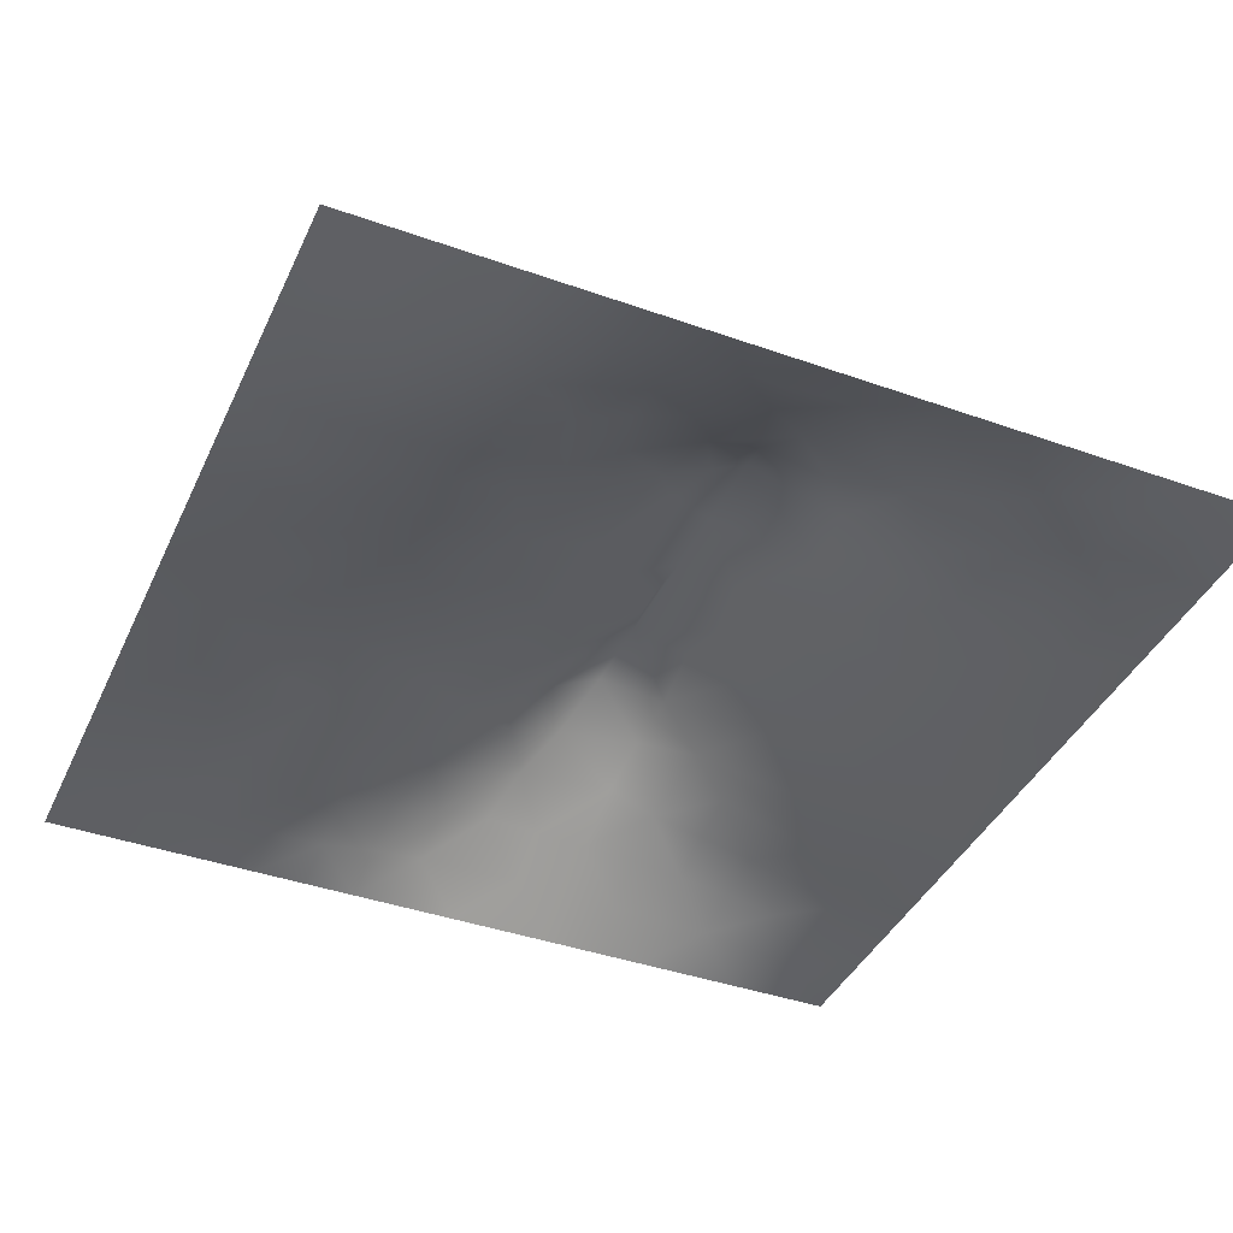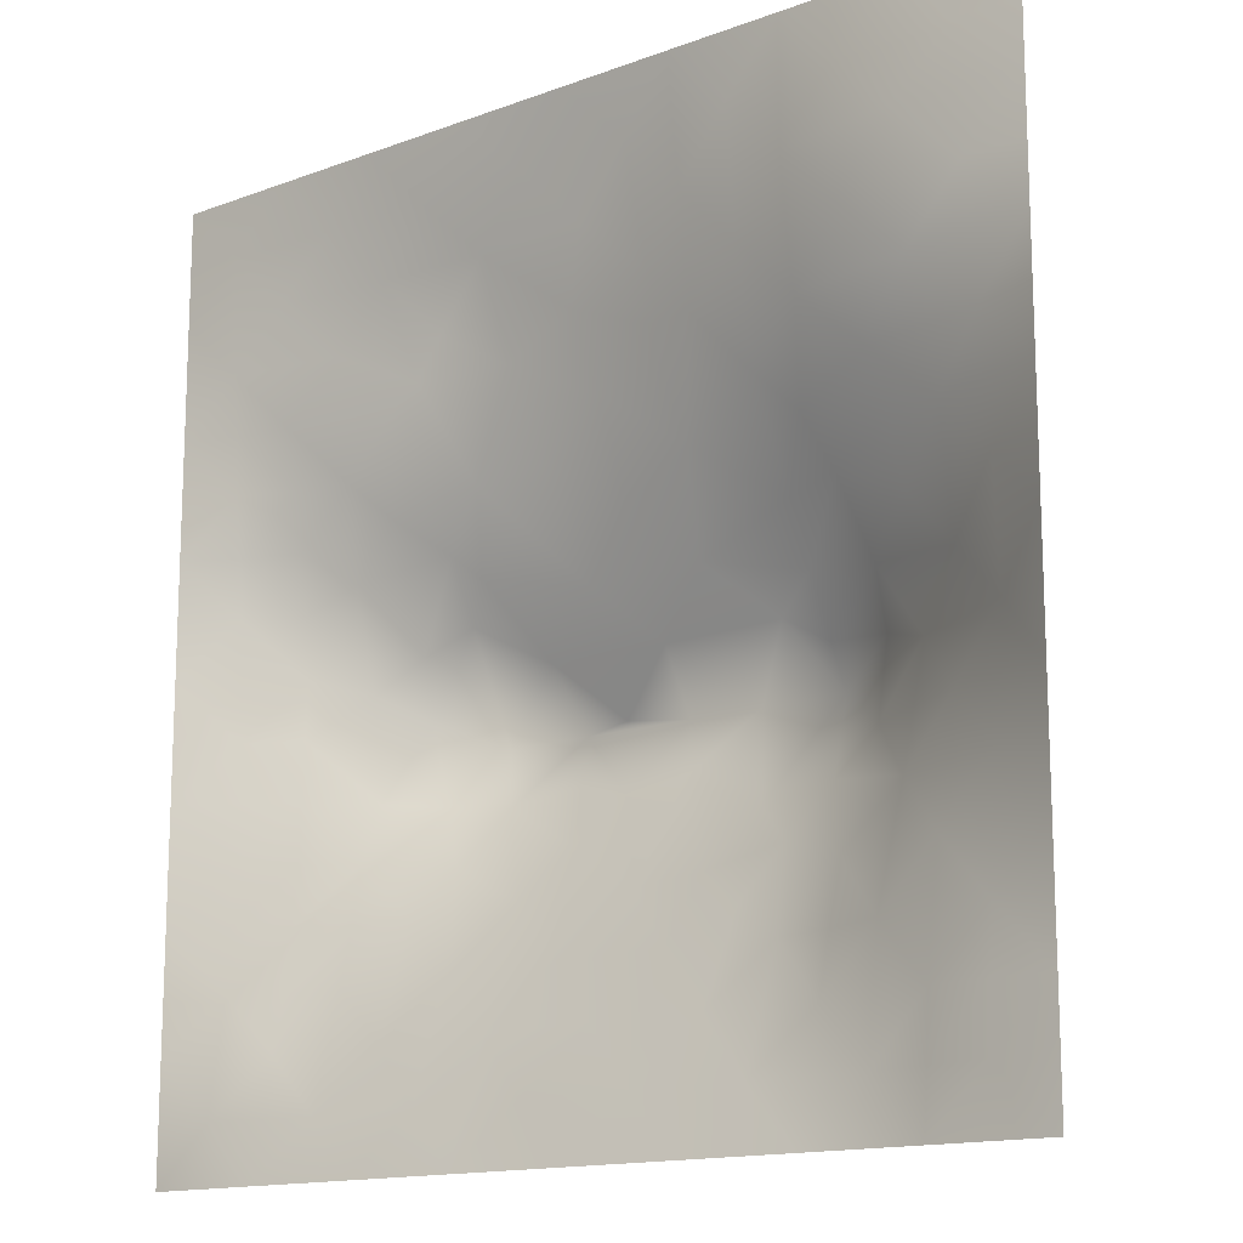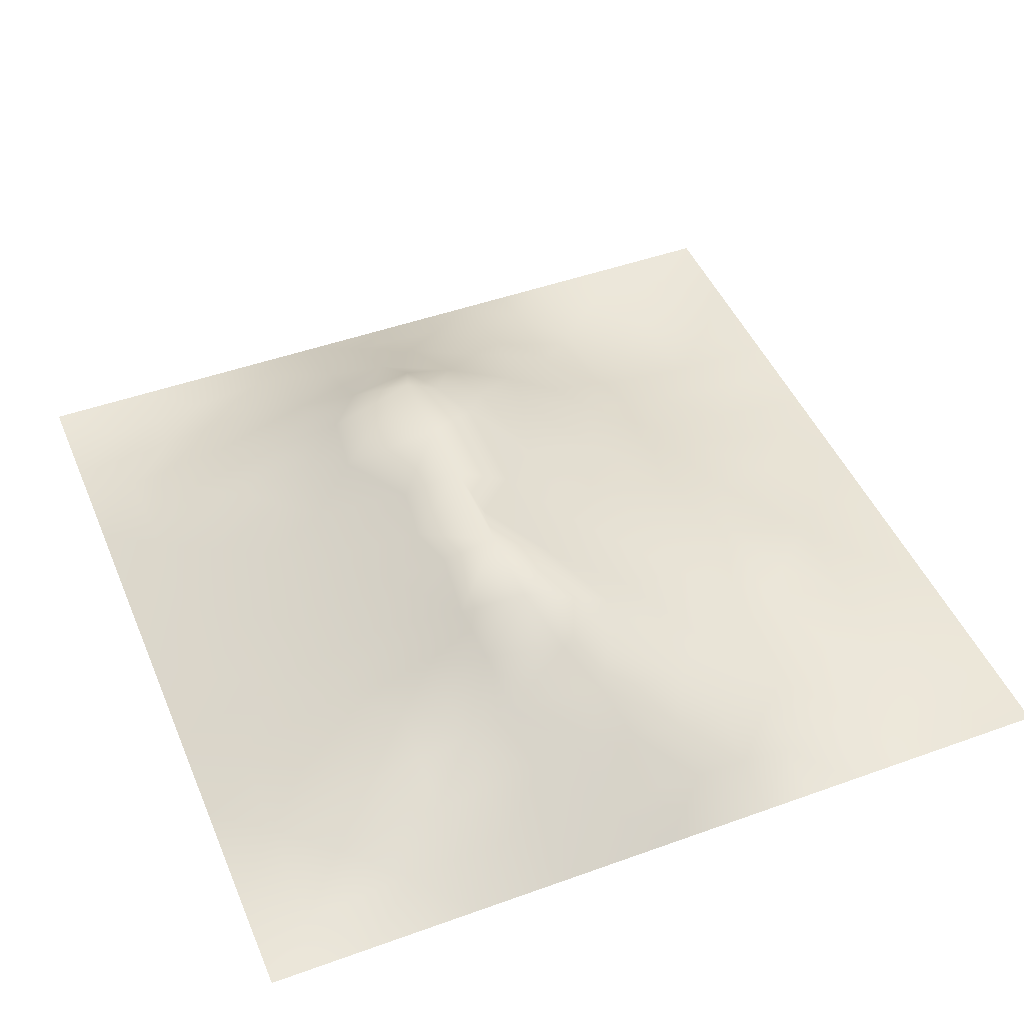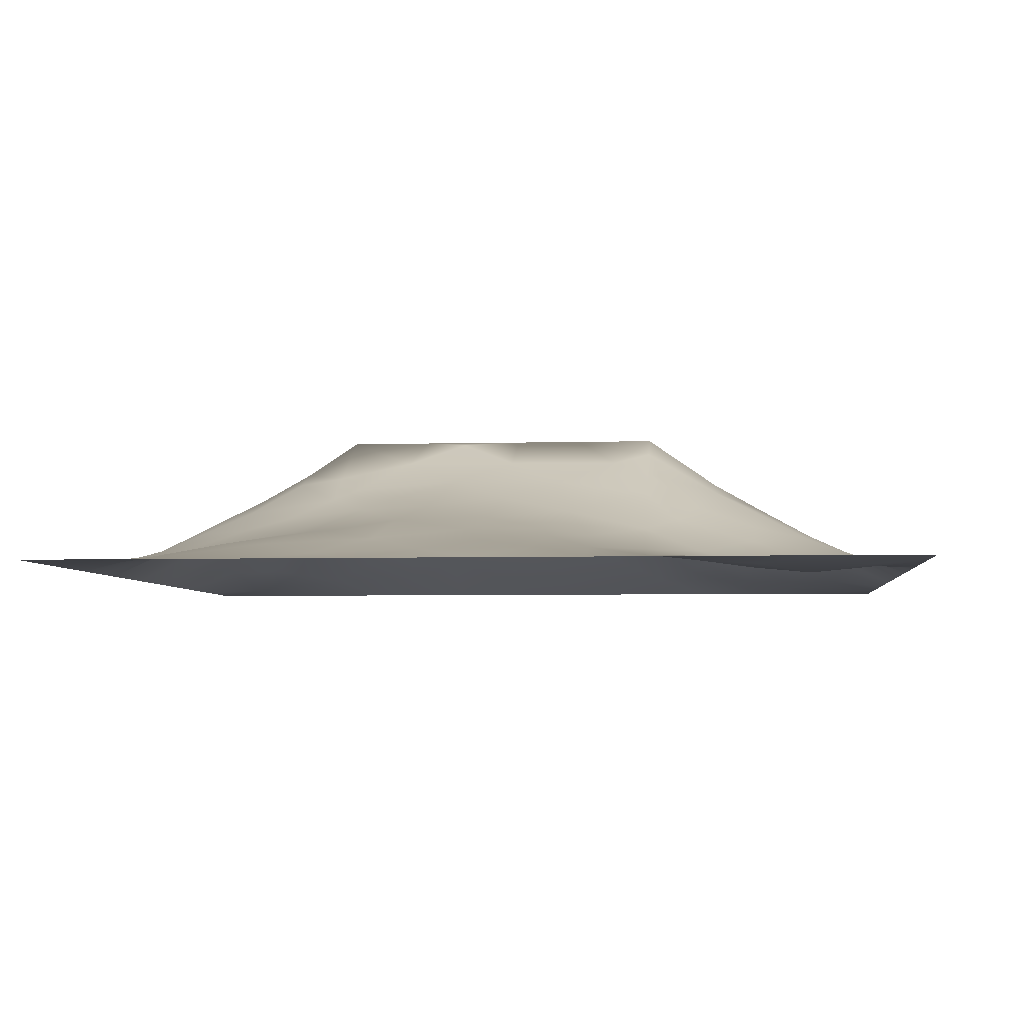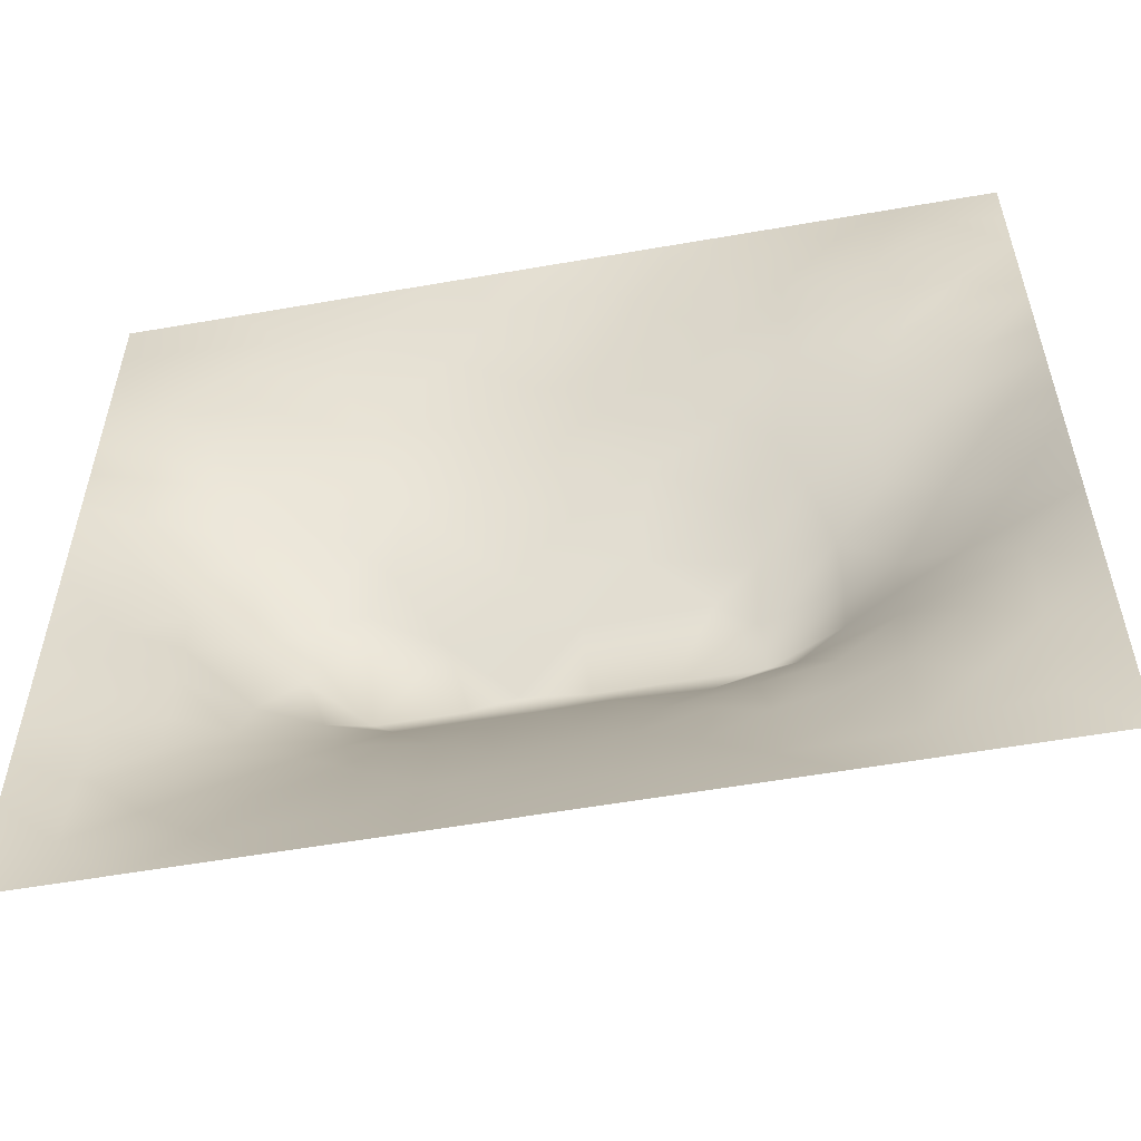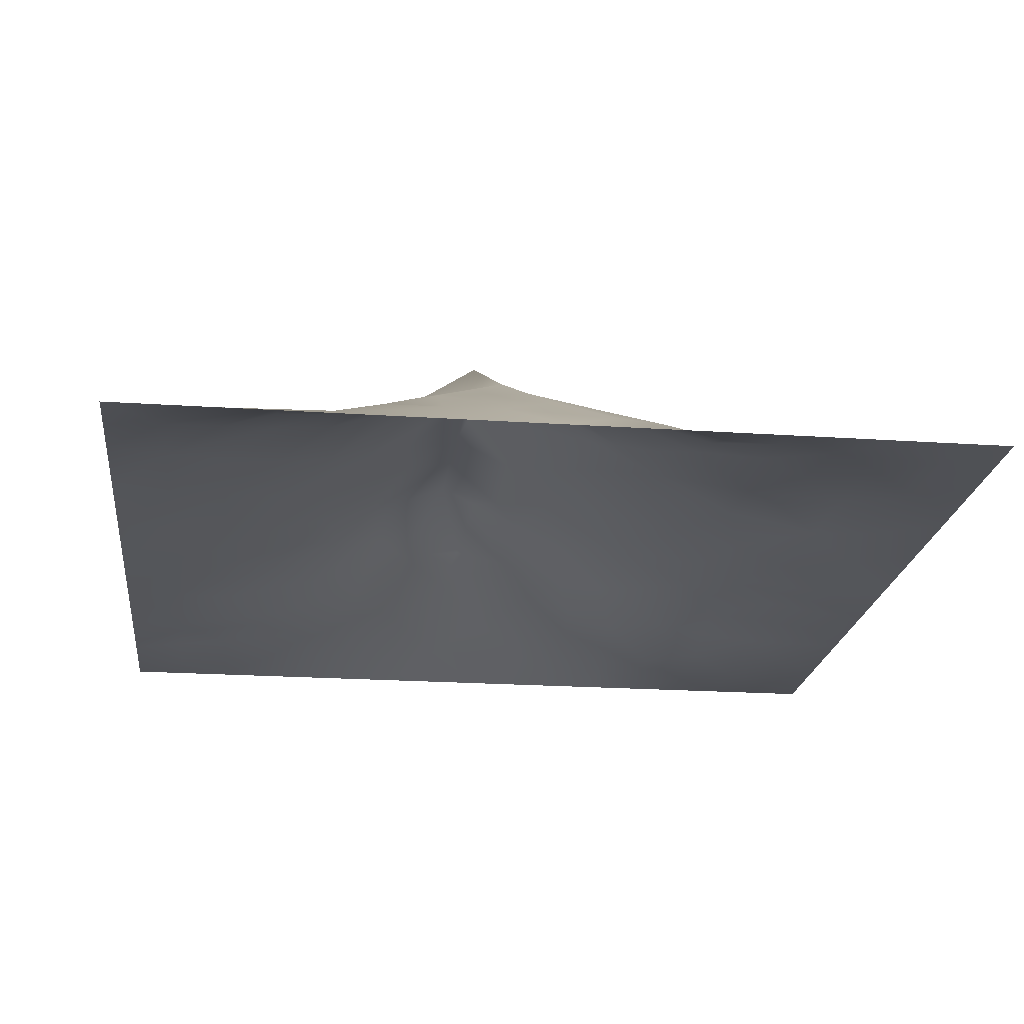
<metadata>
{"format":"obj","ext":"obj","renderer":"f3d","projection":"perspective","resolution":1024,"background":"white","views":[{"elev":-40.6,"azim":-113.5,"up":"+Z"},{"elev":-14.5,"azim":-141.1,"up":"+Y"},{"elev":46.6,"azim":67.7,"up":"+Z"},{"elev":-4.6,"azim":-174.5,"up":"+Z"},{"elev":-56.7,"azim":-169.7,"up":"+Y"},{"elev":-21.0,"azim":83.0,"up":"+Z"}]}
</metadata>
<code>
v -0 0 -0
v 1 0 -0
v -0 1 0
v 1 1 0
v 0.5007 0.4916 0.1545
v -0 0.5 0
v 0.5 1 0
v 1 0.5 0
v 0.5 -0 0
v 0.2522 0.7408 0.02114
v 0.7515 0.7446 0.04421
v 0.2481 0.2516 0.06885
v 0.758 0.2492 0.08745
v 0.75 0 0
v 0.25 0 0
v 1 0.75 0
v 1 0.25 0
v 0.25 1 0
v 0.75 1 0
v 0 0.25 0
v 0 0.75 -0
v 0.3642 0.2226 0.08027
v 0 0.6875 -0
v 0.2341 0.5136 0.1119
v 0.8214 0.2481 0.0754
v 0.884 0.3747 0.06533
v 0.6267 0.127 0.04735
v 0.8868 0.4372 0.07158
v 0.8778 0.124 0.03043
v 0.3756 0.127 0.04405
v 0.1264 0.1263 0.01274
v 0.4937 0.254 0.09987
v 0.8828 0.624 0.05347
v 0.6304 0.6168 0.09975
v 0.8745 0.8734 0.009972
v 0.3765 0.87 0.0185
v 0.2566 0.5956 0.08552
v 0.1269 0.8718 -0.01173
v 0.1213 0.6234 0.04311
v 0.6255 0.8721 0.02996
v 0.12 0.3749 0.0536
v 0.2502 0.1248 0.03851
v 0.876 0.7473 0.02398
v 0.8822 0.2487 0.05389
v 0.2522 0.87 0.002698
v 0.7501 0.8729 0.02432
v 0.1251 0.2517 0.03048
v 0.1265 0.7451 0.006346
v 0.3197 0.588 0.1041
v 0.5877 0.306 0.1263
v 0.2524 0.8053 0.01017
v 0.8895 0.4997 0.07546
v 0.4367 0.7635 0.04789
v 0.2326 0.4534 0.126
v 0 0.375 0
v 0.5008 0.8708 0.02741
v 0.5013 0.6134 0.09761
v 0.2375 0.3721 0.1166
v 0.1184 0.4987 0.05741
v 0.3644 0.494 0.1531
v 0.6305 0.253 0.098
v 0.5011 0.1285 0.04506
v 0.4975 0.4251 0.1896
v 0 0.625 0
v 0 0.875 0
v 0 0.125 0
v 0.625 1 0
v 0.875 1 0
v 0.125 1 0
v 0.375 1 0
v 1 0.375 0
v 1 0.125 0
v 1 0.875 0
v 1 0.625 0
v 0.375 0 0
v 0.125 0 0
v 0.875 0 0
v 0.625 0 0
v 0.7523 0.1254 0.04252
v 0.6376 0.493 0.1543
v 0.778 0.515 0.1251
v 0.06123 0.3131 0.02145
v 0.1747 0.4358 0.09495
v 0.1824 0.3123 0.06959
v 0.05824 0.4372 0.03063
v 0.6873 0.9353 0.009118
v 0.6886 0.8089 0.04307
v 0.5627 0.9355 0.01321
v 0.06146 0.6863 0.01616
v 0.1869 0.6823 0.03546
v 0.05985 0.5616 0.02555
v 0.1888 0.9354 -0.004657
v 0.1905 0.806 -0.002236
v 0.06317 0.9366 -0.005873
v 0.4346 0.5521 0.1231
v 0.9386 0.7491 0.01506
v 0.5083 0.7158 0.0649
v 0.3146 0.805 0.01996
v 0.438 0.9359 0.0151
v 0.9373 0.8113 0.007409
v 0.8131 0.8098 0.02864
v 0.9371 0.9369 0.001563
v 0.8812 0.1853 0.04733
v 0.5675 0.552 0.1252
v 0.9426 0.6247 0.02926
v 0.8307 0.5901 0.08137
v 0.8168 0.6841 0.05279
v 0.9441 0.5621 0.03489
v 0.3191 0.6914 0.05176
v 0.692 0.5777 0.1123
v 0.8872 0.5623 0.06736
v 0.1879 0.0621 0.01682
v 0.06325 0.0632 -0.001834
v 0.1885 0.1893 0.03513
v 0.3133 0.0632 0.02025
v 0.3118 0.1878 0.06573
v 0.4382 0.06449 0.0209
v 0.8131 0.06212 0.01994
v 0.9374 0.06285 0.004882
v -0 0.5625 0
v 0.5702 0.4331 0.1856
v 0.5261 0.7978 0.04513
v 0.5651 0.1911 0.07232
v 0.6915 0.1893 0.06831
v 0.5631 0.06374 0.02365
v 0.9427 0.3123 0.03243
v 0.825 0.3106 0.0913
v 0.9452 0.4372 0.03878
v 0.3135 0.935 0.005823
v 0.9416 0.2496 0.02826
v 0.8182 0.1859 0.05829
v 0.8168 0.3705 0.1085
v 0.6881 0.06376 0.02117
v 0.06347 0.126 0.003471
v 0.9416 0.1869 0.02686
v 0.4381 0.1908 0.07127
v 0.06328 0.1886 0.009458
v 0.3815 0.7593 0.039
v 0.9384 0.6863 0.01641
v 0.3715 0.3184 0.1277
v 0.0637 0.8106 -0.001369
v 0.8122 0.9366 0.009058
v 0.179 0.5613 0.0789
v 0.7719 0.6428 0.06989
v 0.3201 0.5284 0.1351
v 0.7203 0.4258 0.1897
v 0.3205 0.4242 0.1897
v 0.7196 0.7668 0.04498
v 0.8851 0.3113 0.06423
v 0.6218 0.4255 0.1896
v 1 0.6875 0
v 0.2872 0.3298 0.12
v 0.7195 0.6034 0.09723
v 0.7247 0.2989 0.117
v 0.6727 0.6617 0.0802
v 0.3269 0.2773 0.1002
v 0.2793 0.6503 0.06566
v 0.7194 0.5371 0.1314
v 0.6133 0.7659 0.05878
v 0.3204 0.4676 0.1667
v 0.4145 0.4247 0.1896
v 0.5438 0.3529 0.1495
v 0.7807 0.4528 0.144
v 0.1257 0.06299 0.007103
v 0.417 0.2599 0.09976
v 0.4268 0.8086 0.03641
v 0.8311 0.481 0.1102
v 0.4769 0.3615 0.1543
v 0 0.8125 -0
v 0.4145 0.6497 0.07668
v -0 0.9375 0
v 1 0.9375 0
v 0.5902 0.6672 0.08368
v 0.1792 0.3739 0.08319
v 0.1836 0.6216 0.05729
v 0.2493 0.188 0.05398
v 0.6863 0.3568 0.1511
v 0.7524 0.3632 0.1355
v 0.8787 0.6856 0.03865
v 0.7196 0.6031 0.09755
v 0.6046 0.3654 0.1577
f 1 113 66
f 42 114 112
f 84 174 41
f 164 112 31
f 95 170 49
f 112 114 31
f 117 115 75
f 29 119 135
f 164 134 113
f 134 137 66
f 134 66 113
f 116 115 30
f 31 137 134
f 12 114 176
f 72 135 119
f 164 31 134
f 76 112 164
f 76 113 1
f 76 164 113
f 15 112 76
f 15 115 112
f 75 115 15
f 136 30 117
f 9 125 117
f 116 22 156
f 30 115 117
f 32 165 136
f 165 22 136
f 176 42 116
f 22 30 136
f 176 114 42
f 116 30 22
f 42 112 115
f 42 115 116
f 12 116 156
f 12 176 116
f 152 12 156
f 84 152 58
f 140 165 168
f 54 58 147
f 85 41 83
f 82 137 47
f 161 140 168
f 165 156 22
f 144 155 180
f 149 126 26
f 63 161 168
f 168 165 32
f 140 152 156
f 140 156 165
f 122 53 97
f 60 147 161
f 57 95 104
f 25 44 127
f 54 147 160
f 147 152 140
f 147 140 161
f 174 83 41
f 58 152 147
f 114 47 31
f 83 58 54
f 85 55 41
f 174 58 83
f 84 12 152
f 84 58 174
f 47 114 84
f 84 114 12
f 45 98 129
f 36 129 98
f 20 137 82
f 55 82 41
f 20 66 137
f 55 20 82
f 24 59 83
f 39 90 89
f 137 31 47
f 65 38 94
f 94 69 3
f 59 85 83
f 24 143 59
f 36 99 70
f 92 18 69
f 129 36 70
f 60 145 160
f 166 138 53
f 95 49 145
f 122 166 53
f 98 138 36
f 157 90 175
f 166 99 36
f 166 36 138
f 149 127 44
f 109 98 10
f 51 10 98
f 47 84 82
f 45 51 98
f 93 48 10
f 92 45 18
f 93 45 38
f 129 70 18
f 129 18 45
f 48 89 90
f 92 38 45
f 171 94 3
f 65 94 171
f 169 141 65
f 21 141 169
f 48 141 21
f 141 38 65
f 89 48 21
f 64 39 89
f 90 10 48
f 93 10 51
f 93 51 45
f 41 82 84
f 175 90 39
f 157 175 37
f 143 39 59
f 145 24 160
f 145 37 24
f 170 109 49
f 23 89 21
f 64 89 23
f 120 91 64
f 6 91 120
f 59 91 85
f 91 39 64
f 6 85 91
f 6 55 85
f 24 83 54
f 59 39 91
f 143 37 175
f 143 175 39
f 24 54 160
f 24 37 143
f 60 95 145
f 170 138 109
f 109 157 49
f 49 37 145
f 157 10 90
f 157 37 49
f 109 138 98
f 109 10 157
f 97 170 57
f 170 53 138
f 5 161 63
f 5 95 60
f 60 160 147
f 5 60 161
f 104 95 5
f 173 104 34
f 121 5 63
f 150 121 63
f 173 57 104
f 57 170 95
f 97 53 170
f 173 97 57
f 11 144 107
f 159 40 122
f 80 104 5
f 11 155 144
f 159 155 148
f 88 56 40
f 105 33 111
f 155 173 34
f 110 155 34
f 110 34 104
f 135 130 44
f 63 162 150
f 144 180 106
f 77 2 119
f 106 180 81
f 77 119 118
f 119 29 118
f 80 110 104
f 158 180 110
f 162 63 168
f 146 158 80
f 81 180 158
f 158 110 80
f 154 178 177
f 167 106 81
f 105 111 108
f 107 106 33
f 179 105 139
f 167 111 106
f 111 52 108
f 96 179 139
f 33 106 111
f 74 105 108
f 74 139 105
f 16 139 151
f 179 33 105
f 107 179 43
f 107 33 179
f 11 107 43
f 110 180 155
f 135 72 17
f 144 106 107
f 101 11 43
f 38 141 93
f 96 43 179
f 48 93 141
f 56 166 122
f 159 97 173
f 100 43 96
f 16 96 139
f 100 101 43
f 35 101 100
f 86 46 142
f 16 100 96
f 102 35 100
f 68 142 102
f 88 99 56
f 142 35 102
f 159 148 87
f 148 101 46
f 19 86 142
f 88 40 86
f 159 87 40
f 40 46 86
f 148 46 87
f 87 46 40
f 148 155 11
f 148 11 101
f 159 122 97
f 159 173 155
f 56 99 166
f 56 122 40
f 67 88 86
f 7 99 88
f 7 70 99
f 67 7 88
f 19 67 86
f 68 19 142
f 73 102 100
f 4 68 102
f 172 4 102
f 73 172 102
f 16 73 100
f 162 168 32
f 178 127 132
f 9 117 75
f 28 128 52
f 130 17 126
f 142 46 35
f 74 151 139
f 8 74 108
f 131 13 79
f 131 25 13
f 149 130 126
f 149 44 130
f 26 71 128
f 128 71 8
f 101 35 46
f 167 28 52
f 26 128 28
f 132 127 26
f 178 163 146
f 126 17 71
f 126 71 26
f 103 131 29
f 135 17 130
f 132 26 28
f 127 149 26
f 177 50 61
f 135 44 103
f 13 25 127
f 79 13 124
f 27 124 61
f 123 50 32
f 167 132 28
f 163 132 167
f 167 52 111
f 163 167 81
f 163 81 158
f 146 163 158
f 150 80 121
f 69 94 92
f 121 80 5
f 38 92 94
f 150 146 80
f 118 133 14
f 50 162 32
f 62 27 123
f 133 27 78
f 124 154 61
f 154 127 178
f 177 146 150
f 178 132 163
f 178 146 177
f 154 177 61
f 154 13 127
f 133 124 27
f 124 13 154
f 123 27 61
f 125 62 117
f 123 61 50
f 123 32 136
f 62 123 136
f 62 136 117
f 125 78 27
f 125 27 62
f 9 78 125
f 14 133 78
f 77 118 14
f 119 2 72
f 103 44 25
f 131 79 118
f 79 124 133
f 79 133 118
f 29 131 118
f 103 25 131
f 8 108 128
f 135 103 29
f 52 128 108
f 150 181 177
f 181 50 177
f 50 181 162
f 181 150 162

</code>
